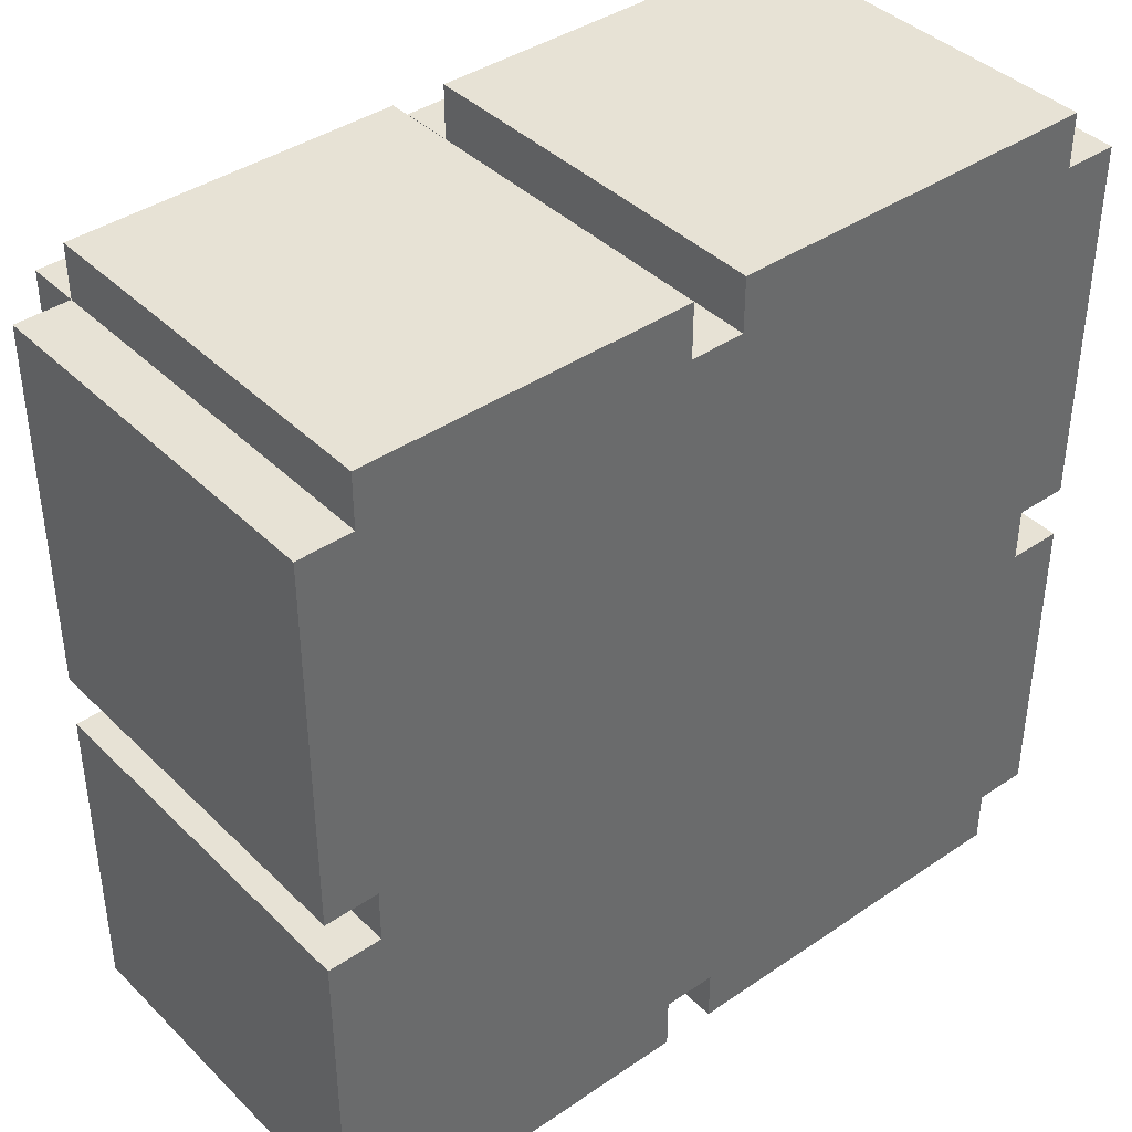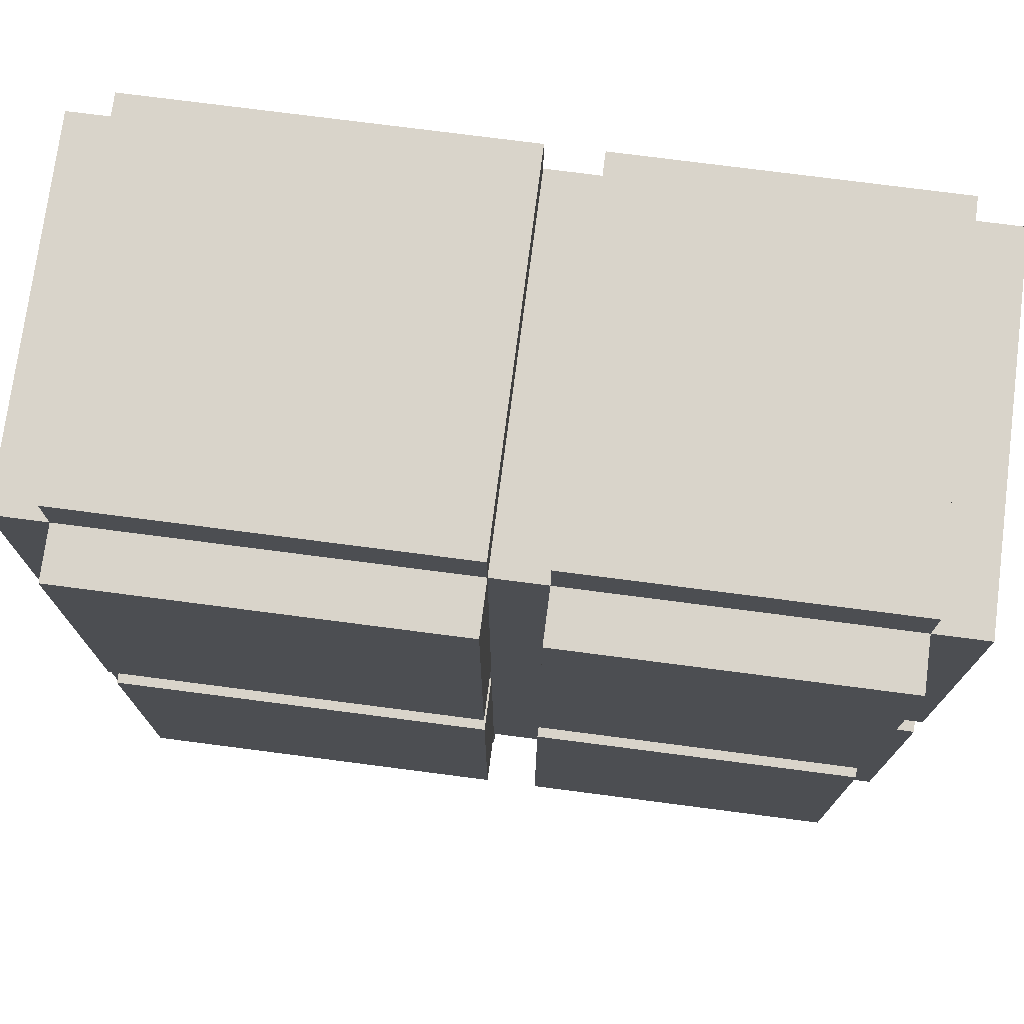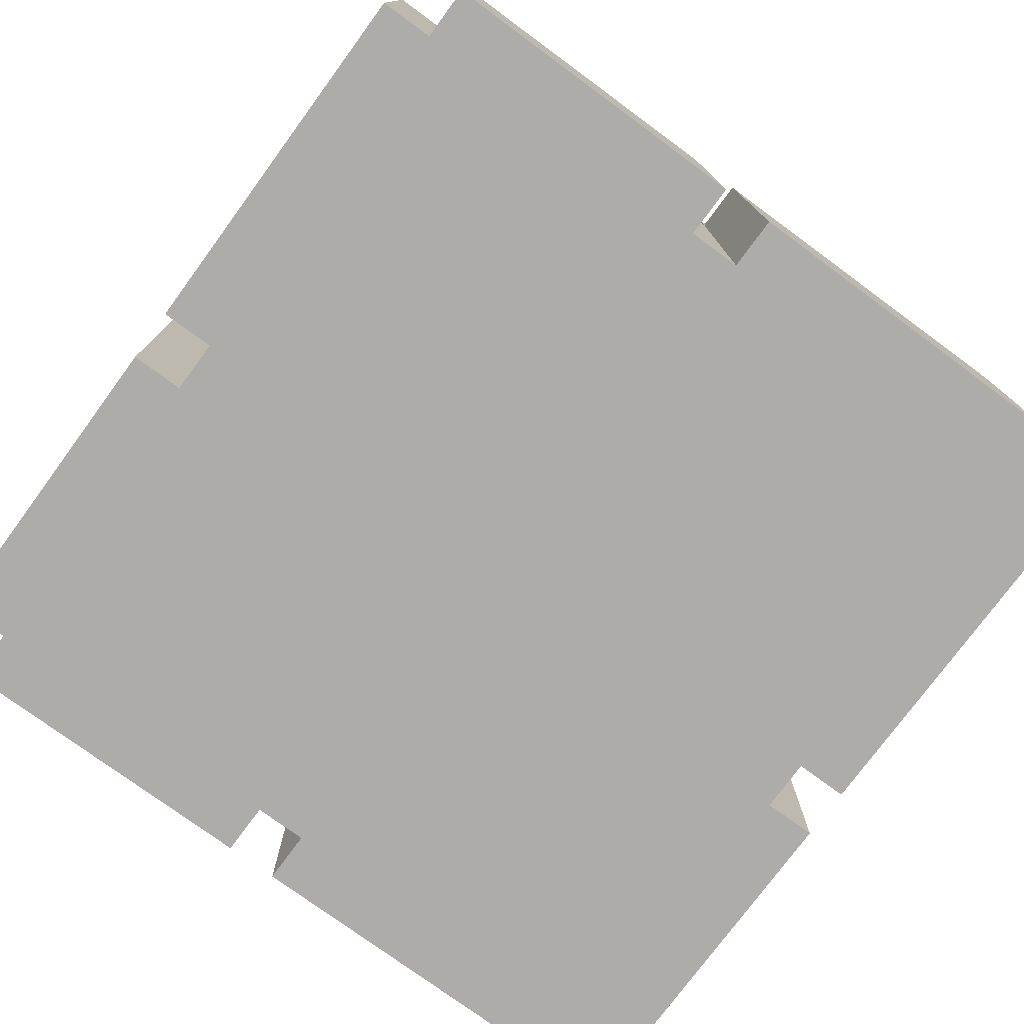
<metadata>
{"format":"obj","ext":"obj","renderer":"f3d","projection":"perspective","resolution":1024,"background":"white","views":[{"elev":40.2,"azim":-40.0,"up":"+Z"},{"elev":74.8,"azim":-172.6,"up":"+Z"},{"elev":-76.6,"azim":-36.3,"up":"+Y"}]}
</metadata>
<code>
o
v -0.8 0 0.7
v -0.8 0 0
v -0.8 0 -0.1
v -0.8 0 -0.7
v -0.8 0.7 0.7
v -0.8 0.7 0
v -0.8 0.7 -0.1
v -0.8 0.7 -0.7
v -0.7 0 0.8
v -0.7 0 0.7
v -0.7 0 0
v -0.7 0 -0.1
v -0.7 0 -0.7
v -0.7 0 -0.8
v -0.7 0.7 0.8
v -0.7 0.7 0.7
v -0.7 0.7 0.6
v -0.7 0.7 0.1
v -0.7 0.7 0
v -0.7 0.7 -0.1
v -0.7 0.7 -0.2
v -0.7 0.7 -0.7
v -0.7 0.7 -0.8
v -0.7 0.8 0.7
v -0.7 0.8 0.6
v -0.7 0.8 0.1
v -0.7 0.8 0
v -0.7 0.8 -0.1
v -0.7 0.8 -0.2
v -0.7 0.8 -0.7
v 0 0 0.8
v 0 0 0.7
v 0 0 -0.7
v 0 0 -0.8
v 0 0.7 0.8
v 0 0.7 0.7
v 0 0.7 0
v 0 0.7 -0.1
v 0 0.7 -0.7
v 0 0.7 -0.8
v 0 0.8 0.7
v 0 0.8 0
v 0 0.8 -0.1
v 0 0.8 -0.7
v -0.1 0 0.8
v -0.1 0 0.7
v -0.1 0 -0.7
v -0.1 0 -0.8
v -0.1 0.7 0.8
v -0.1 0.7 0.7
v -0.1 0.7 0.6
v -0.1 0.7 0.1
v -0.1 0.7 0
v -0.1 0.7 -0.1
v -0.1 0.7 -0.2
v -0.1 0.7 -0.7
v -0.1 0.7 -0.8
v -0.1 0.8 0.7
v -0.1 0.8 0.6
v -0.1 0.8 0.1
v -0.1 0.8 0
v -0.1 0.8 -0.1
v -0.1 0.8 -0.2
v -0.1 0.8 -0.7
v 0.7 0 0.8
v 0.7 0 0.7
v 0.7 0 0
v 0.7 0 -0.1
v 0.7 0 -0.7
v 0.7 0 -0.8
v 0.7 0.7 0.8
v 0.7 0.7 0.7
v 0.7 0.7 0.6
v 0.7 0.7 0.1
v 0.7 0.7 0
v 0.7 0.7 -0.1
v 0.7 0.7 -0.2
v 0.7 0.7 -0.7
v 0.7 0.7 -0.8
v 0.7 0.8 0.7
v 0.7 0.8 0.6
v 0.7 0.8 0.1
v 0.7 0.8 0
v 0.7 0.8 -0.1
v 0.7 0.8 -0.2
v 0.7 0.8 -0.7
v 0.8 0 0.7
v 0.8 0 0
v 0.8 0 -0.1
v 0.8 0 -0.7
v 0.8 0.7 0.7
v 0.8 0.7 0
v 0.8 0.7 -0.1
v 0.8 0.7 -0.7
v -0.7 0 0.8
v -0.7 0.7 0.8
v -0.1 0 0.8
v -0.1 0.7 0.8
v 0 0 0.8
v 0 0.7 0.8
v 0.7 0 0.8
v 0.7 0.7 0.8
v -0.8 0 0.7
v -0.8 0.7 0.7
v -0.7 0 0.7
v -0.7 0.7 0.7
v -0.7 0.8 0.7
v -0.1 0 0.7
v -0.1 0.7 0.7
v -0.1 0.8 0.7
v 0 0 0.7
v 0 0.7 0.7
v 0 0.8 0.7
v 0.1 0.7 0.7
v 0.1 0.8 0.7
v 0.7 0 0.7
v 0.7 0.7 0.7
v 0.7 0.8 0.7
v 0.8 0 0.7
v 0.8 0.7 0.7
v -0.8 0 -0.1
v -0.8 0.7 -0.1
v -0.7 0 -0.1
v -0.7 0.7 -0.1
v -0.7 0.8 -0.1
v -0.1 0.7 -0.1
v -0.1 0.8 -0.1
v 0 0.7 -0.1
v 0 0.8 -0.1
v 0.1 0.7 -0.1
v 0.1 0.8 -0.1
v 0.7 0 -0.1
v 0.7 0.7 -0.1
v 0.7 0.8 -0.1
v 0.8 0 -0.1
v 0.8 0.7 -0.1
v -0.8 0 0
v -0.8 0.7 0
v -0.7 0 0
v -0.7 0.7 0
v -0.7 0.8 0
v -0.1 0.7 0
v -0.1 0.8 0
v 0 0.7 0
v 0 0.8 0
v 0.1 0.7 0
v 0.1 0.8 0
v 0.7 0 0
v 0.7 0.7 0
v 0.7 0.8 0
v 0.8 0 0
v 0.8 0.7 0
v -0.8 0 -0.7
v -0.8 0.7 -0.7
v -0.7 0 -0.7
v -0.7 0.7 -0.7
v -0.7 0.8 -0.7
v -0.6 0.7 -0.7
v -0.6 0.8 -0.7
v -0.2 0.7 -0.7
v -0.2 0.8 -0.7
v -0.1 0 -0.7
v -0.1 0.7 -0.7
v -0.1 0.8 -0.7
v 0 0 -0.7
v 0 0.7 -0.7
v 0 0.8 -0.7
v 0.1 0.7 -0.7
v 0.2 0.7 -0.7
v 0.2 0.8 -0.7
v 0.6 0.7 -0.7
v 0.6 0.8 -0.7
v 0.7 0 -0.7
v 0.7 0.7 -0.7
v 0.7 0.8 -0.7
v 0.8 0 -0.7
v 0.8 0.7 -0.7
v -0.7 0 -0.8
v -0.7 0.7 -0.8
v -0.1 0 -0.8
v -0.1 0.7 -0.8
v 0 0 -0.8
v 0 0.7 -0.8
v 0.1 0 -0.8
v 0.1 0.7 -0.8
v 0.7 0 -0.8
v 0.7 0.7 -0.8
v -0.7 0 0.8
v -0.1 0 0.8
v 0 0 0.8
v 0.7 0 0.8
v -0.8 0 0.7
v -0.7 0 0.7
v -0.1 0 0.7
v 0 0 0.7
v 0.1 0 0.7
v 0.7 0 0.7
v 0.8 0 0.7
v -0.7 0 0.6
v -0.6 0 0.6
v -0.2 0 0.6
v -0.1 0 0.6
v 0.1 0 0.6
v 0.2 0 0.6
v 0.6 0 0.6
v 0.7 0 0.6
v -0.6 0 0.5
v -0.5 0 0.5
v -0.3 0 0.5
v -0.2 0 0.5
v 0.2 0 0.5
v 0.3 0 0.5
v 0.5 0 0.5
v 0.6 0 0.5
v -0.5 0 0.4
v -0.4 0 0.4
v -0.3 0 0.4
v 0.3 0 0.4
v 0.4 0 0.4
v 0.5 0 0.4
v -0.5 0 0.3
v -0.4 0 0.3
v -0.3 0 0.3
v 0.3 0 0.3
v 0.4 0 0.3
v 0.5 0 0.3
v -0.6 0 0.2
v -0.5 0 0.2
v -0.3 0 0.2
v -0.2 0 0.2
v 0.2 0 0.2
v 0.3 0 0.2
v 0.5 0 0.2
v 0.6 0 0.2
v -0.7 0 0.1
v -0.6 0 0.1
v -0.2 0 0.1
v -0.1 0 0.1
v 0.1 0 0.1
v 0.2 0 0.1
v 0.6 0 0.1
v 0.7 0 0.1
v -0.8 0 0
v -0.7 0 0
v -0.1 0 0
v 0 0 0
v 0.1 0 0
v 0.7 0 0
v 0.8 0 0
v -0.8 0 -0.1
v -0.7 0 -0.1
v -0.1 0 -0.1
v 0 0 -0.1
v 0.1 0 -0.1
v 0.7 0 -0.1
v 0.8 0 -0.1
v -0.7 0 -0.2
v -0.6 0 -0.2
v -0.2 0 -0.2
v -0.1 0 -0.2
v 0.1 0 -0.2
v 0.2 0 -0.2
v 0.6 0 -0.2
v 0.7 0 -0.2
v -0.6 0 -0.3
v -0.5 0 -0.3
v -0.3 0 -0.3
v -0.2 0 -0.3
v 0.2 0 -0.3
v 0.3 0 -0.3
v 0.5 0 -0.3
v 0.6 0 -0.3
v -0.5 0 -0.4
v -0.4 0 -0.4
v -0.3 0 -0.4
v 0.3 0 -0.4
v 0.4 0 -0.4
v 0.5 0 -0.4
v -0.5 0 -0.5
v -0.4 0 -0.5
v -0.3 0 -0.5
v 0.3 0 -0.5
v 0.4 0 -0.5
v 0.5 0 -0.5
v -0.6 0 -0.6
v -0.5 0 -0.6
v -0.3 0 -0.6
v -0.2 0 -0.6
v 0.2 0 -0.6
v 0.3 0 -0.6
v 0.5 0 -0.6
v 0.6 0 -0.6
v -0.8 0 -0.7
v -0.7 0 -0.7
v -0.6 0 -0.7
v -0.2 0 -0.7
v -0.1 0 -0.7
v 0 0 -0.7
v 0.1 0 -0.7
v 0.2 0 -0.7
v 0.6 0 -0.7
v 0.7 0 -0.7
v 0.8 0 -0.7
v -0.7 0 -0.8
v -0.1 0 -0.8
v 0 0 -0.8
v 0.1 0 -0.8
v 0.7 0 -0.8
v -0.7 0.7 0.8
v -0.1 0.7 0.8
v 0 0.7 0.8
v 0.7 0.7 0.8
v -0.8 0.7 0.7
v -0.7 0.7 0.7
v -0.1 0.7 0.7
v 0 0.7 0.7
v 0.1 0.7 0.7
v 0.7 0.7 0.7
v 0.8 0.7 0.7
v -0.7 0.7 0.6
v -0.1 0.7 0.6
v 0.7 0.7 0.6
v -0.7 0.7 0.1
v -0.1 0.7 0.1
v 0.7 0.7 0.1
v -0.8 0.7 0
v -0.7 0.7 0
v -0.1 0.7 0
v 0 0.7 0
v 0.1 0.7 0
v 0.7 0.7 0
v 0.8 0.7 0
v -0.8 0.7 -0.1
v -0.7 0.7 -0.1
v -0.1 0.7 -0.1
v 0 0.7 -0.1
v 0.1 0.7 -0.1
v 0.7 0.7 -0.1
v 0.8 0.7 -0.1
v -0.7 0.7 -0.2
v -0.1 0.7 -0.2
v 0.7 0.7 -0.2
v -0.8 0.7 -0.7
v -0.7 0.7 -0.7
v -0.6 0.7 -0.7
v -0.2 0.7 -0.7
v -0.1 0.7 -0.7
v 0 0.7 -0.7
v 0.1 0.7 -0.7
v 0.2 0.7 -0.7
v 0.6 0.7 -0.7
v 0.7 0.7 -0.7
v 0.8 0.7 -0.7
v -0.7 0.7 -0.8
v -0.1 0.7 -0.8
v 0 0.7 -0.8
v 0.1 0.7 -0.8
v 0.7 0.7 -0.8
v -0.7 0.8 0.7
v -0.1 0.8 0.7
v 0 0.8 0.7
v 0.1 0.8 0.7
v 0.7 0.8 0.7
v -0.7 0.8 0.6
v -0.6 0.8 0.6
v -0.2 0.8 0.6
v -0.1 0.8 0.6
v 0.1 0.8 0.6
v 0.2 0.8 0.6
v 0.6 0.8 0.6
v 0.7 0.8 0.6
v -0.6 0.8 0.5
v -0.5 0.8 0.5
v -0.3 0.8 0.5
v -0.2 0.8 0.5
v 0.2 0.8 0.5
v 0.3 0.8 0.5
v 0.5 0.8 0.5
v 0.6 0.8 0.5
v -0.5 0.8 0.4
v -0.4 0.8 0.4
v -0.3 0.8 0.4
v 0.3 0.8 0.4
v 0.4 0.8 0.4
v 0.5 0.8 0.4
v -0.5 0.8 0.3
v -0.4 0.8 0.3
v -0.3 0.8 0.3
v 0.3 0.8 0.3
v 0.4 0.8 0.3
v 0.5 0.8 0.3
v -0.6 0.8 0.2
v -0.5 0.8 0.2
v -0.3 0.8 0.2
v -0.2 0.8 0.2
v 0.2 0.8 0.2
v 0.3 0.8 0.2
v 0.5 0.8 0.2
v 0.6 0.8 0.2
v -0.7 0.8 0.1
v -0.6 0.8 0.1
v -0.2 0.8 0.1
v -0.1 0.8 0.1
v 0.1 0.8 0.1
v 0.2 0.8 0.1
v 0.6 0.8 0.1
v 0.7 0.8 0.1
v -0.7 0.8 0
v -0.1 0.8 0
v 0 0.8 0
v 0.1 0.8 0
v 0.7 0.8 0
v -0.7 0.8 -0.1
v -0.1 0.8 -0.1
v 0 0.8 -0.1
v 0.1 0.8 -0.1
v 0.7 0.8 -0.1
v -0.7 0.8 -0.2
v -0.6 0.8 -0.2
v -0.2 0.8 -0.2
v -0.1 0.8 -0.2
v 0.1 0.8 -0.2
v 0.2 0.8 -0.2
v 0.6 0.8 -0.2
v 0.7 0.8 -0.2
v -0.6 0.8 -0.3
v -0.5 0.8 -0.3
v -0.3 0.8 -0.3
v -0.2 0.8 -0.3
v 0.2 0.8 -0.3
v 0.3 0.8 -0.3
v 0.5 0.8 -0.3
v 0.6 0.8 -0.3
v -0.5 0.8 -0.4
v -0.4 0.8 -0.4
v -0.3 0.8 -0.4
v 0.3 0.8 -0.4
v 0.4 0.8 -0.4
v 0.5 0.8 -0.4
v -0.5 0.8 -0.5
v -0.4 0.8 -0.5
v -0.3 0.8 -0.5
v 0.3 0.8 -0.5
v 0.4 0.8 -0.5
v 0.5 0.8 -0.5
v -0.6 0.8 -0.6
v -0.5 0.8 -0.6
v -0.3 0.8 -0.6
v -0.2 0.8 -0.6
v 0.2 0.8 -0.6
v 0.3 0.8 -0.6
v 0.5 0.8 -0.6
v 0.6 0.8 -0.6
v -0.7 0.8 -0.7
v -0.6 0.8 -0.7
v -0.2 0.8 -0.7
v -0.1 0.8 -0.7
v 0 0.8 -0.7
v 0.2 0.8 -0.7
v 0.6 0.8 -0.7
v 0.7 0.8 -0.7
f 5 2 1
f 6 2 5
f 7 4 3
f 8 4 7
f 15 10 9
f 16 10 15
f 19 12 11
f 20 12 19
f 22 14 13
f 23 14 22
f 24 17 16
f 25 18 17
f 25 17 24
f 26 19 18
f 26 18 25
f 27 19 26
f 28 21 20
f 29 22 21
f 29 21 28
f 30 22 29
f 35 32 31
f 36 32 35
f 39 34 33
f 40 34 39
f 41 37 36
f 42 37 41
f 43 39 38
f 44 39 43
f 45 46 49
f 49 46 50
f 47 48 56
f 56 48 57
f 50 51 58
f 51 52 59
f 58 51 59
f 52 53 60
f 59 52 60
f 60 53 61
f 54 55 62
f 55 56 63
f 62 55 63
f 63 56 64
f 65 66 71
f 71 66 72
f 67 68 75
f 75 68 76
f 69 70 78
f 78 70 79
f 72 73 80
f 73 74 81
f 80 73 81
f 74 75 82
f 81 74 82
f 82 75 83
f 76 77 84
f 77 78 85
f 84 77 85
f 85 78 86
f 87 88 91
f 91 88 92
f 89 90 93
f 93 90 94
f 97 96 95
f 98 96 97
f 101 100 99
f 102 100 101
f 105 104 103
f 106 104 105
f 109 107 106
f 110 107 109
f 111 109 108
f 112 109 111
f 114 113 112
f 115 113 114
f 117 115 114
f 118 115 117
f 119 117 116
f 120 117 119
f 123 122 121
f 124 122 123
f 126 125 124
f 127 125 126
f 130 129 128
f 131 129 130
f 133 131 130
f 134 131 133
f 135 133 132
f 136 133 135
f 137 138 139
f 139 138 140
f 140 141 142
f 142 141 143
f 144 145 146
f 146 145 147
f 146 147 149
f 149 147 150
f 148 149 151
f 151 149 152
f 153 154 155
f 155 154 156
f 156 157 158
f 158 157 159
f 158 159 160
f 160 159 161
f 160 161 163
f 163 161 164
f 162 163 165
f 165 163 166
f 166 167 168
f 168 167 169
f 169 167 170
f 169 170 171
f 171 170 172
f 171 172 174
f 174 172 175
f 173 174 176
f 176 174 177
f 178 179 180
f 180 179 181
f 182 183 184
f 184 183 185
f 184 185 186
f 186 185 187
f 193 189 188
f 194 189 193
f 195 191 190
f 196 191 195
f 197 191 196
f 199 194 193
f 199 193 192
f 200 194 199
f 201 194 200
f 202 195 194
f 202 194 201
f 203 197 196
f 203 196 195
f 204 197 203
f 205 197 204
f 206 198 197
f 206 197 205
f 207 201 200
f 207 200 199
f 208 201 207
f 209 201 208
f 210 202 201
f 210 201 209
f 211 205 204
f 211 204 203
f 212 205 211
f 213 205 212
f 214 206 205
f 214 205 213
f 215 209 208
f 215 208 207
f 216 209 215
f 217 210 209
f 217 209 216
f 218 213 212
f 218 212 211
f 219 213 218
f 220 214 213
f 220 213 219
f 221 216 215
f 221 215 207
f 222 217 216
f 222 216 221
f 223 210 217
f 223 217 222
f 224 219 218
f 224 218 211
f 225 220 219
f 225 219 224
f 226 214 220
f 226 220 225
f 227 207 199
f 227 221 207
f 228 222 221
f 228 221 227
f 228 223 222
f 229 210 223
f 229 223 228
f 230 202 210
f 230 210 229
f 231 211 203
f 231 224 211
f 232 225 224
f 232 224 231
f 232 226 225
f 233 214 226
f 233 226 232
f 234 206 214
f 234 214 233
f 235 199 192
f 235 227 199
f 236 229 228
f 236 227 235
f 236 228 227
f 236 230 229
f 237 202 230
f 237 230 236
f 238 195 202
f 238 202 237
f 239 203 195
f 239 231 203
f 240 233 232
f 240 231 239
f 240 234 233
f 240 232 231
f 241 206 234
f 241 234 240
f 242 198 206
f 242 206 241
f 243 235 192
f 244 237 236
f 244 235 243
f 244 236 235
f 244 238 237
f 245 195 238
f 245 238 244
f 246 239 195
f 246 195 245
f 247 241 240
f 247 239 246
f 247 240 239
f 247 242 241
f 248 198 242
f 248 242 247
f 249 198 248
f 251 247 246
f 251 248 247
f 251 246 245
f 251 245 244
f 252 248 251
f 253 248 252
f 254 248 253
f 255 248 254
f 257 251 250
f 257 252 251
f 258 252 257
f 259 252 258
f 260 253 252
f 260 252 259
f 261 255 254
f 261 254 253
f 262 255 261
f 263 255 262
f 264 256 255
f 264 255 263
f 265 259 258
f 265 258 257
f 266 259 265
f 267 259 266
f 268 260 259
f 268 259 267
f 269 263 262
f 269 262 261
f 270 263 269
f 271 263 270
f 272 264 263
f 272 263 271
f 273 267 266
f 273 266 265
f 274 267 273
f 275 268 267
f 275 267 274
f 276 271 270
f 276 270 269
f 277 271 276
f 278 272 271
f 278 271 277
f 279 274 273
f 279 273 265
f 280 275 274
f 280 274 279
f 281 268 275
f 281 275 280
f 282 277 276
f 282 276 269
f 283 278 277
f 283 277 282
f 284 272 278
f 284 278 283
f 285 265 257
f 285 279 265
f 286 280 279
f 286 279 285
f 286 281 280
f 287 268 281
f 287 281 286
f 288 260 268
f 288 268 287
f 289 269 261
f 289 282 269
f 290 283 282
f 290 282 289
f 290 284 283
f 291 272 284
f 291 284 290
f 292 264 272
f 292 272 291
f 293 257 250
f 293 285 257
f 294 285 293
f 295 287 286
f 295 285 294
f 295 286 285
f 295 288 287
f 296 260 288
f 296 288 295
f 297 253 260
f 297 260 296
f 298 261 253
f 298 253 297
f 298 289 261
f 299 289 298
f 300 291 290
f 300 289 299
f 300 292 291
f 300 290 289
f 301 264 292
f 301 292 300
f 302 256 264
f 302 264 301
f 303 256 302
f 304 296 295
f 304 297 296
f 304 295 294
f 305 297 304
f 306 299 298
f 307 302 301
f 307 299 306
f 307 301 300
f 307 300 299
f 308 302 307
f 309 310 314
f 314 310 315
f 311 312 316
f 316 312 317
f 317 312 318
f 313 314 320
f 315 316 321
f 318 319 322
f 313 320 323
f 321 316 324
f 322 319 325
f 313 323 326
f 326 323 327
f 324 316 328
f 328 316 329
f 325 319 331
f 331 319 332
f 329 330 334
f 330 331 334
f 327 328 334
f 328 329 334
f 334 331 335
f 335 331 336
f 336 331 337
f 337 331 338
f 333 334 340
f 335 336 341
f 338 339 342
f 333 340 343
f 343 340 344
f 341 336 347
f 347 336 348
f 342 339 352
f 352 339 353
f 345 346 354
f 344 345 354
f 346 347 354
f 354 347 355
f 348 349 356
f 350 351 357
f 356 349 357
f 351 352 357
f 349 350 357
f 357 352 358
f 359 360 364
f 364 360 365
f 365 360 366
f 366 360 367
f 362 363 368
f 361 362 368
f 368 363 369
f 369 363 370
f 370 363 371
f 365 366 372
f 364 365 372
f 372 366 373
f 373 366 374
f 366 367 375
f 374 366 375
f 368 369 376
f 369 370 376
f 376 370 377
f 377 370 378
f 370 371 379
f 378 370 379
f 373 374 380
f 372 373 380
f 380 374 381
f 374 375 382
f 381 374 382
f 377 378 383
f 376 377 383
f 383 378 384
f 378 379 385
f 384 378 385
f 380 381 386
f 372 380 386
f 381 382 387
f 386 381 387
f 382 375 388
f 387 382 388
f 383 384 389
f 376 383 389
f 384 385 390
f 389 384 390
f 385 379 391
f 390 385 391
f 364 372 392
f 372 386 392
f 386 387 393
f 392 386 393
f 387 388 393
f 388 375 394
f 393 388 394
f 375 367 395
f 394 375 395
f 368 376 396
f 376 389 396
f 389 390 397
f 396 389 397
f 390 391 397
f 391 379 398
f 397 391 398
f 379 371 399
f 398 379 399
f 364 392 400
f 393 394 401
f 400 392 401
f 392 393 401
f 394 395 401
f 395 367 402
f 401 395 402
f 402 367 403
f 361 368 404
f 368 396 404
f 397 398 405
f 404 396 405
f 396 397 405
f 398 399 405
f 399 371 406
f 405 399 406
f 406 371 407
f 402 403 408
f 401 402 408
f 400 401 408
f 408 403 409
f 361 404 410
f 404 405 411
f 410 404 411
f 406 407 411
f 405 406 411
f 411 407 412
f 413 414 418
f 418 414 419
f 419 414 420
f 420 414 421
f 416 417 422
f 415 416 422
f 422 417 423
f 423 417 424
f 424 417 425
f 419 420 426
f 418 419 426
f 426 420 427
f 427 420 428
f 420 421 429
f 428 420 429
f 422 423 430
f 423 424 430
f 430 424 431
f 431 424 432
f 424 425 433
f 432 424 433
f 427 428 434
f 426 427 434
f 434 428 435
f 428 429 436
f 435 428 436
f 431 432 437
f 430 431 437
f 437 432 438
f 432 433 439
f 438 432 439
f 434 435 440
f 426 434 440
f 435 436 441
f 440 435 441
f 436 429 442
f 441 436 442
f 437 438 443
f 430 437 443
f 438 439 444
f 443 438 444
f 439 433 445
f 444 439 445
f 418 426 446
f 426 440 446
f 440 441 447
f 446 440 447
f 441 442 447
f 442 429 448
f 447 442 448
f 429 421 449
f 448 429 449
f 422 430 450
f 430 443 450
f 443 444 451
f 450 443 451
f 444 445 451
f 445 433 452
f 451 445 452
f 433 425 453
f 452 433 453
f 418 446 454
f 447 448 455
f 454 446 455
f 446 447 455
f 448 449 455
f 449 421 456
f 455 449 456
f 456 421 457
f 415 422 458
f 422 450 458
f 451 452 459
f 458 450 459
f 450 451 459
f 452 453 459
f 453 425 460
f 459 453 460
f 460 425 461

</code>
